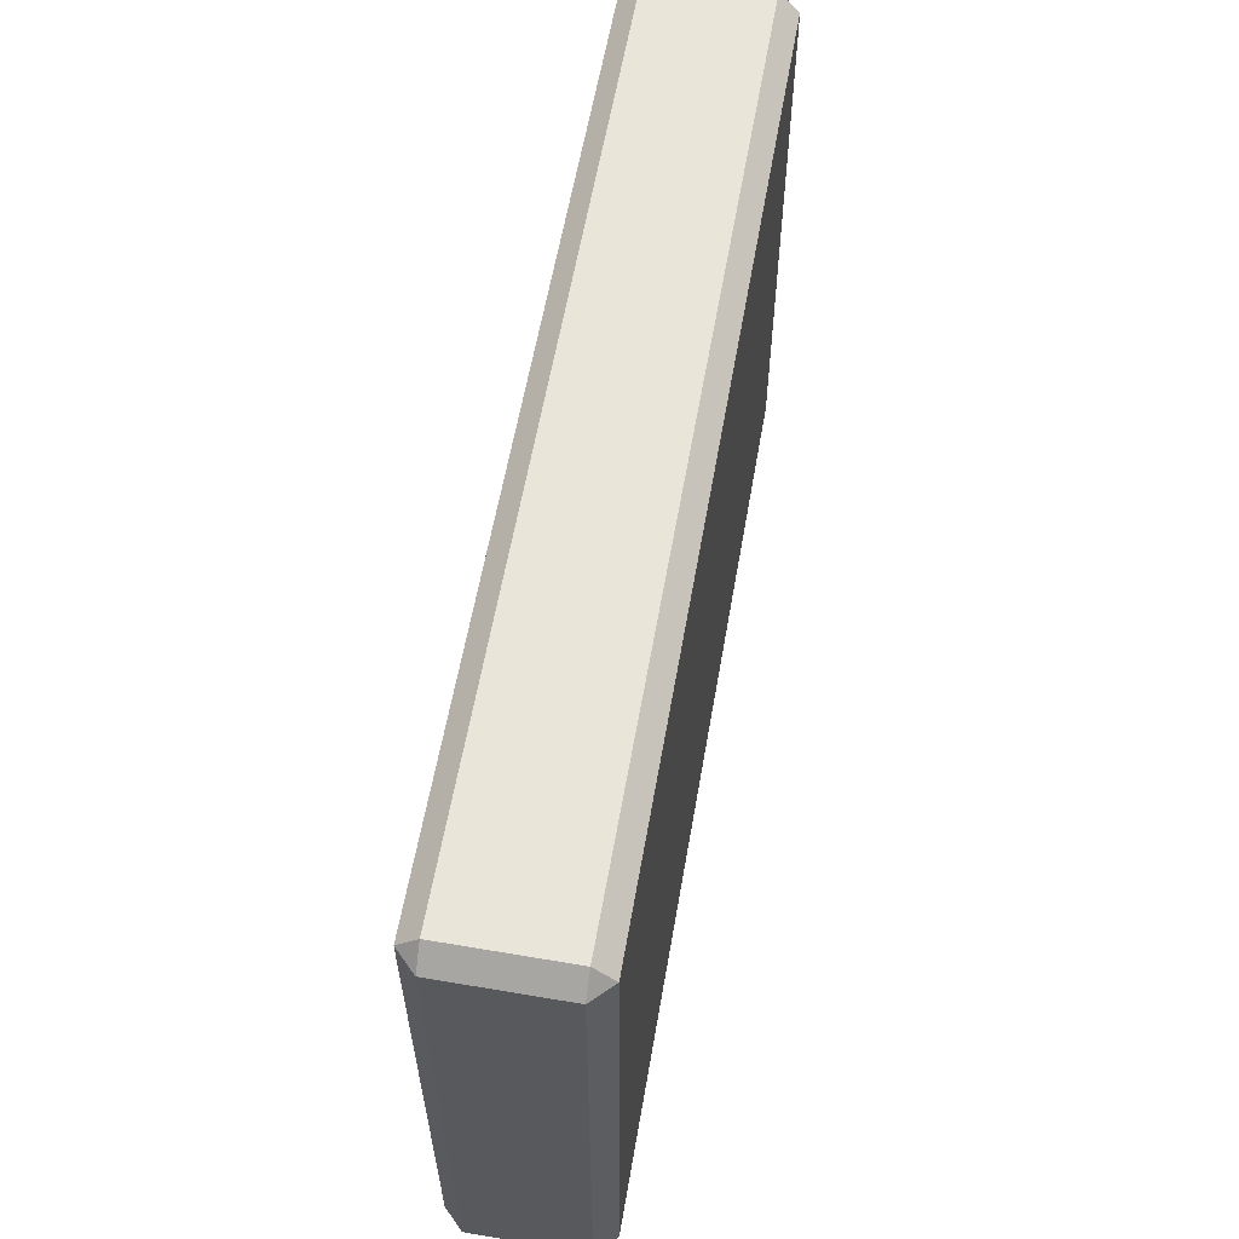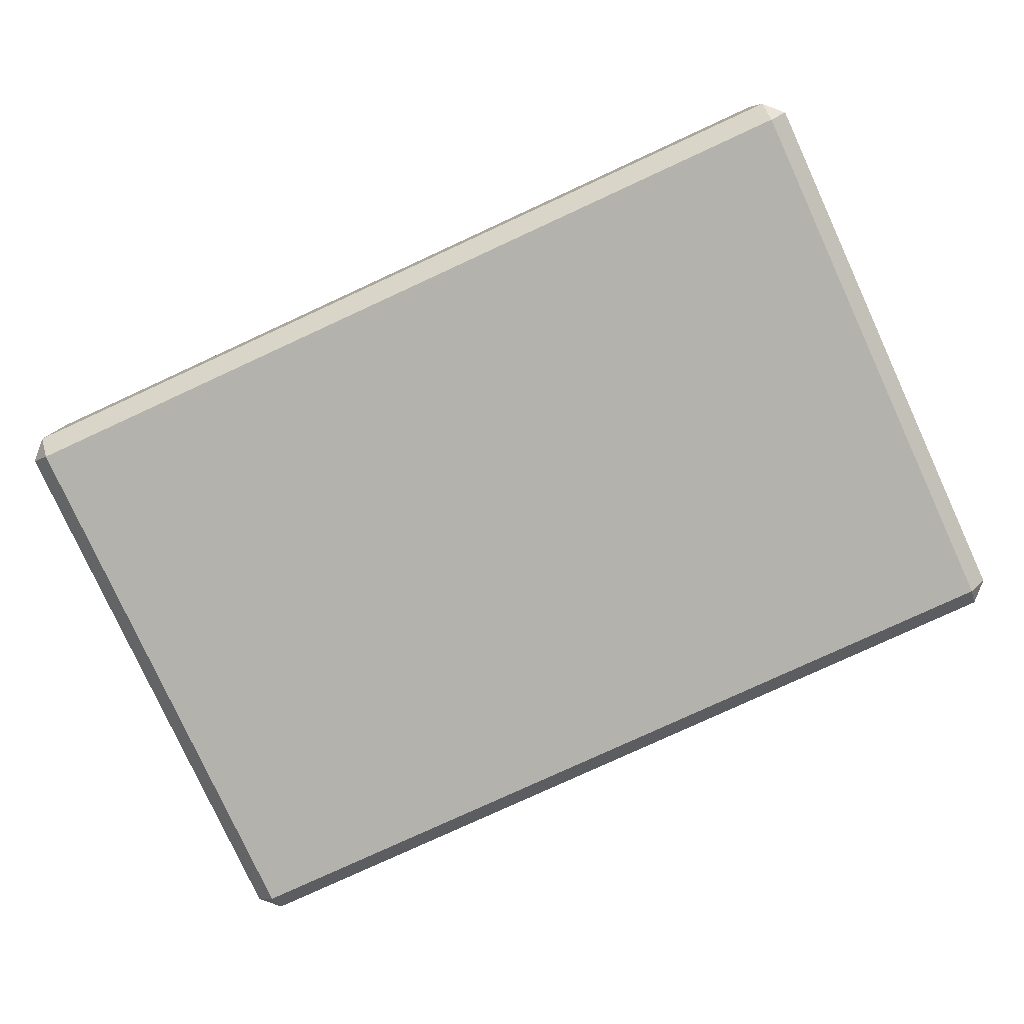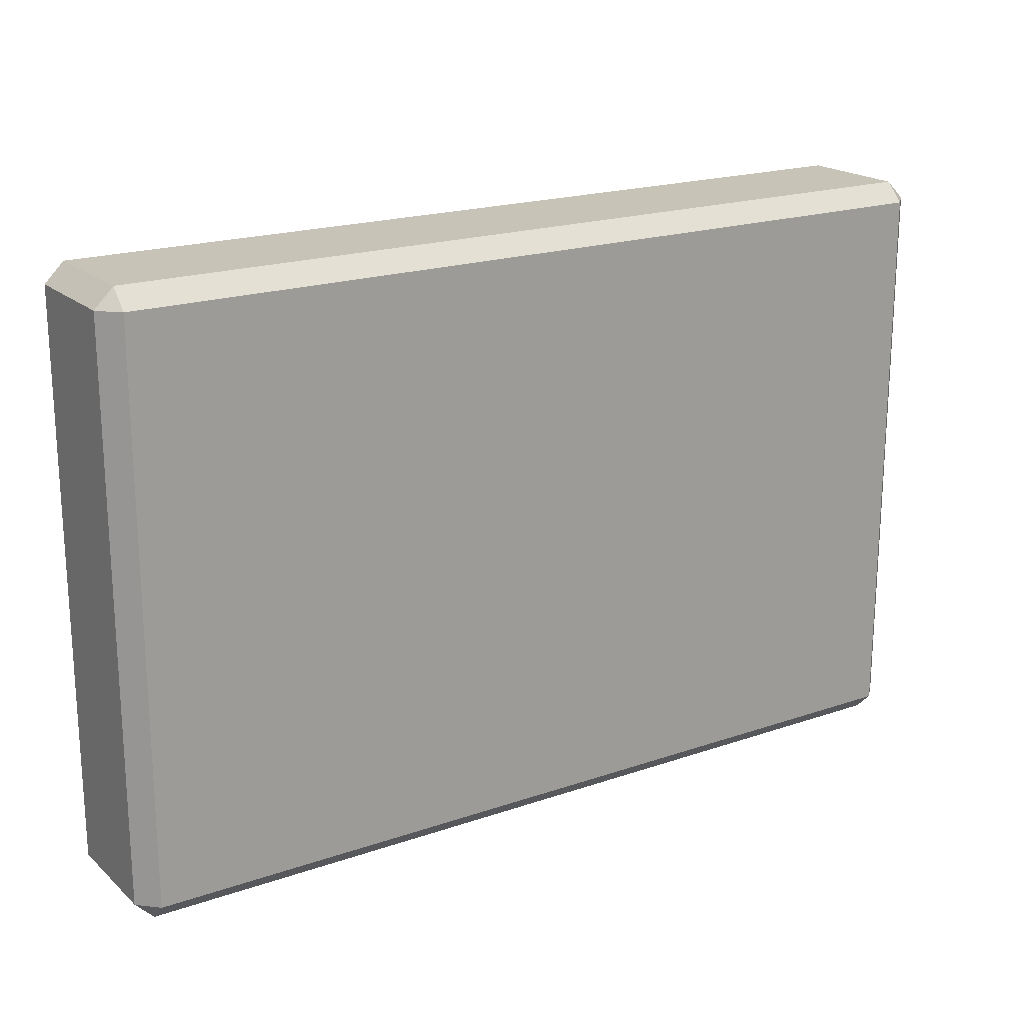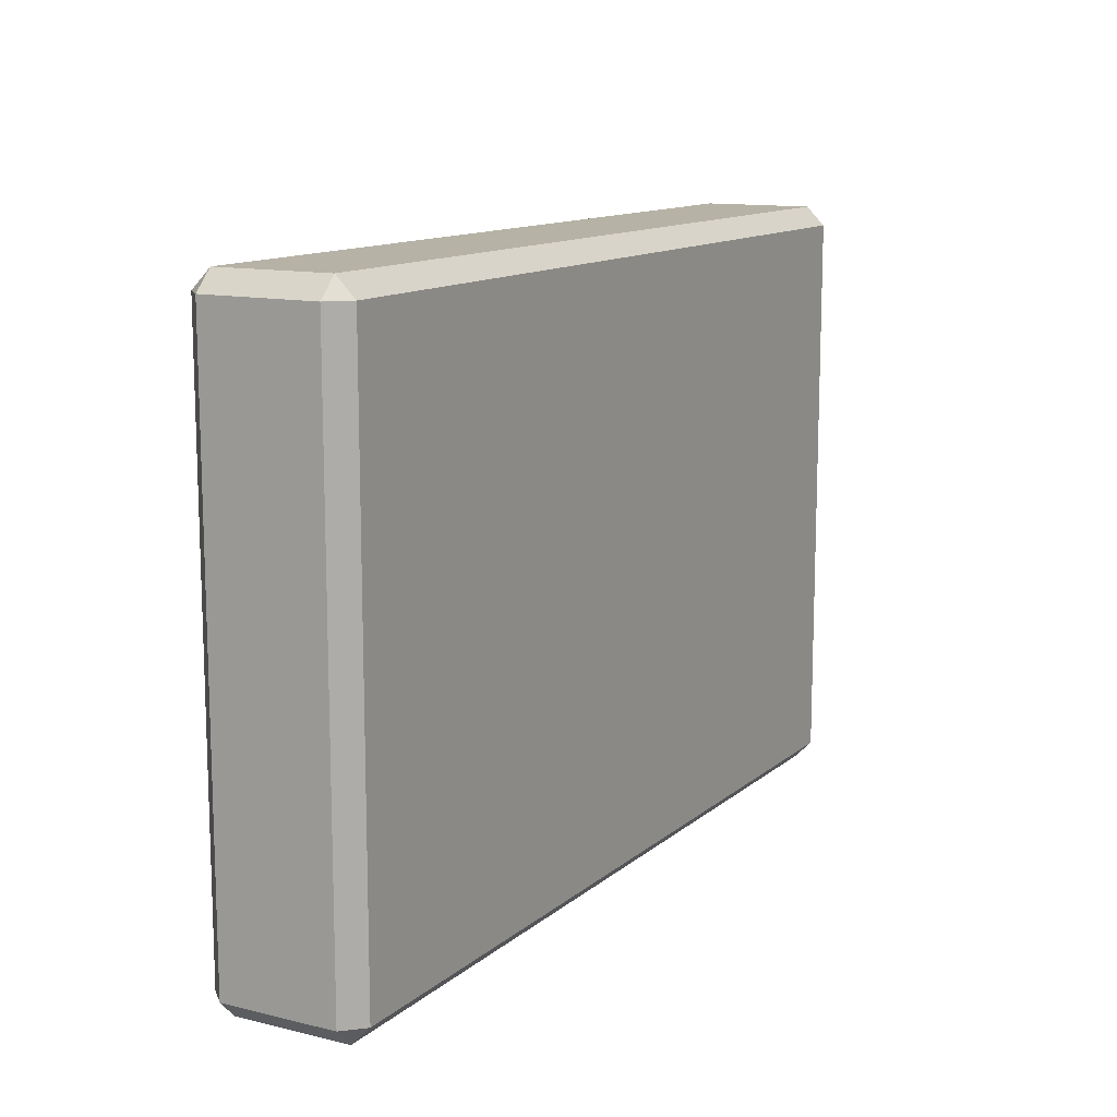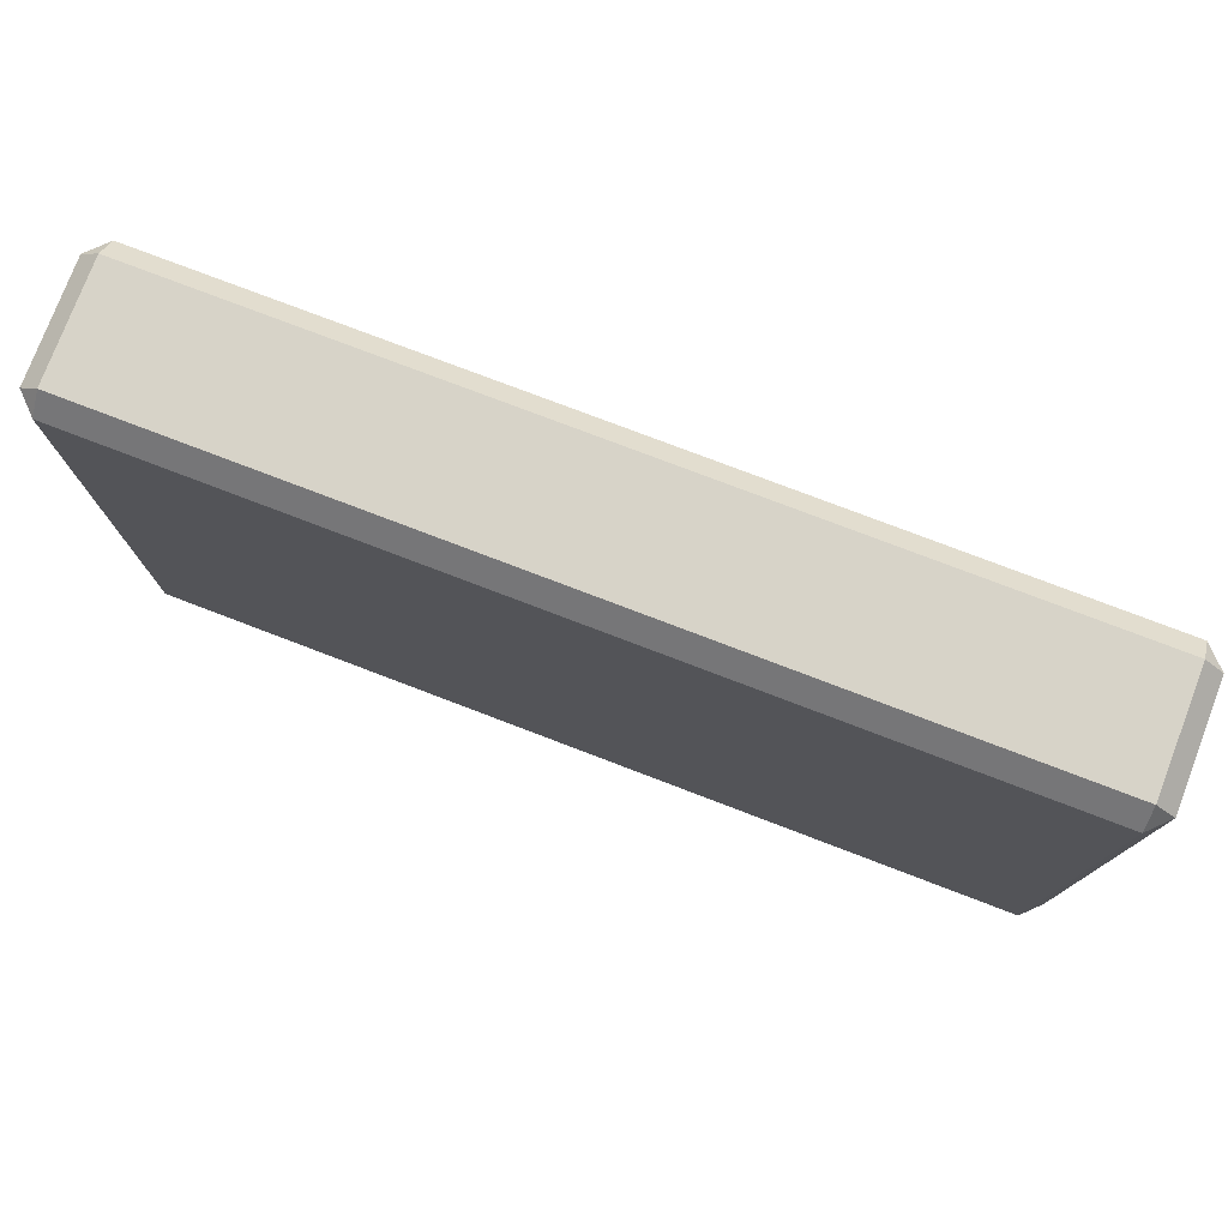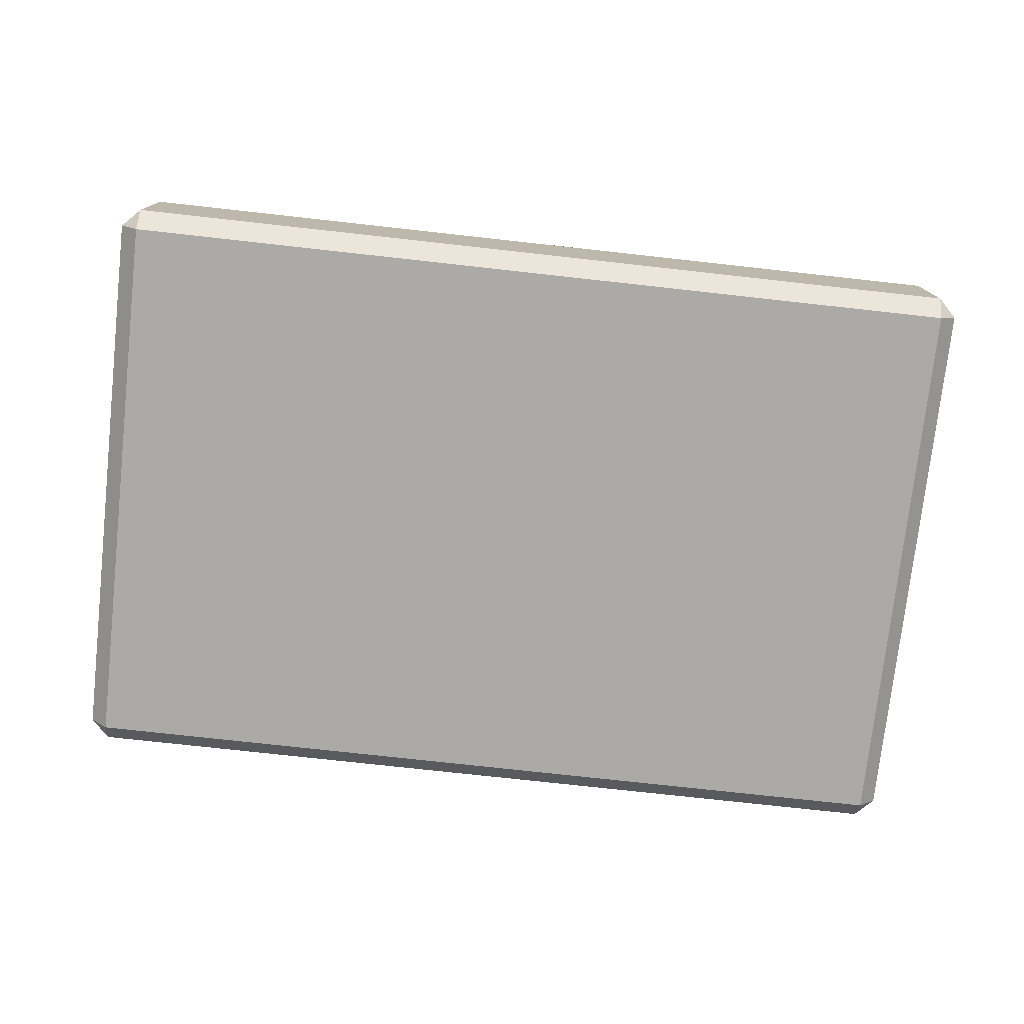
<metadata>
{"format":"obj","ext":"obj","renderer":"f3d","projection":"perspective","resolution":1024,"background":"white","views":[{"elev":59.7,"azim":-80.1,"up":"+Y"},{"elev":-79.5,"azim":24.7,"up":"+Z"},{"elev":19.6,"azim":-32.7,"up":"+Y"},{"elev":12.4,"azim":119.3,"up":"+Y"},{"elev":77.2,"azim":20.9,"up":"+Y"},{"elev":-76.1,"azim":173.7,"up":"+Z"}]}
</metadata>
<code>
o Object_3_O_#
v 6 -3.75 -0.75
v 5.75 -4 -0.75
v 5.75 -3.75 -1
v 6 -3.75 0.75
v 5.75 -3.75 1
v 5.75 -4 0.75
v -5.75 -3.75 1
v -6 -3.75 0.75
v -5.75 -4 0.75
v -5.75 -3.75 -1
v -5.75 -4 -0.75
v -6 -3.75 -0.75
v 5.75 3.75 -1
v 5.75 4 -0.75
v 6 3.75 -0.75
v 5.75 3.75 1
v 6 3.75 0.75
v 5.75 4 0.75
v -6 3.75 0.75
v -5.75 3.75 1
v -5.75 4 0.75
v -6 3.75 -0.75
v -5.75 4 -0.75
v -5.75 3.75 -1
f 13 3 10 24
f 2 6 9 11
f 8 19 22 12
f 14 23 21 18
f 5 16 20 7
f 1 2 3
f 4 5 6
f 7 8 9
f 10 11 12
f 13 14 15
f 16 17 18
f 19 20 21
f 22 23 24
f 1 4 6 2
f 2 11 10 3
f 3 13 15 1
f 5 7 9 6
f 4 17 16 5
f 8 12 11 9
f 7 20 19 8
f 12 22 24 10
f 14 18 17 15
f 13 24 23 14
f 18 21 20 16
f 21 23 22 19
f 1 15 17 4
o Object_2_O_2
v 6 -3.75 -0.75
v 5.75 -4 -0.75
v 5.75 -3.75 -1
v 6 -3.75 0.75
v 5.75 -3.75 1
v 5.75 -4 0.75
v -5.75 -3.75 1
v -6 -3.75 0.75
v -5.75 -4 0.75
v -5.75 -3.75 -1
v -5.75 -4 -0.75
v -6 -3.75 -0.75
v 5.75 3.75 -1
v 5.75 4 -0.75
v 6 3.75 -0.75
v 5.75 3.75 1
v 6 3.75 0.75
v 5.75 4 0.75
v -6 3.75 0.75
v -5.75 3.75 1
v -5.75 4 0.75
v -6 3.75 -0.75
v -5.75 4 -0.75
v -5.75 3.75 -1
f 37 27 34 48
f 26 30 33 35
f 32 43 46 36
f 38 47 45 42
f 29 40 44 31
f 25 26 27
f 28 29 30
f 31 32 33
f 34 35 36
f 37 38 39
f 40 41 42
f 43 44 45
f 46 47 48
f 25 28 30 26
f 26 35 34 27
f 27 37 39 25
f 29 31 33 30
f 28 41 40 29
f 32 36 35 33
f 31 44 43 32
f 36 46 48 34
f 38 42 41 39
f 37 48 47 38
f 42 45 44 40
f 45 47 46 43
f 25 39 41 28
o Object_1_O_1
v 6 -3.75 -0.75
v 5.75 -4 -0.75
v 5.75 -3.75 -1
v 6 -3.75 0.75
v 5.75 -3.75 1
v 5.75 -4 0.75
v -5.75 -3.75 1
v -6 -3.75 0.75
v -5.75 -4 0.75
v -5.75 -3.75 -1
v -5.75 -4 -0.75
v -6 -3.75 -0.75
v 5.75 3.75 -1
v 5.75 4 -0.75
v 6 3.75 -0.75
v 5.75 3.75 1
v 6 3.75 0.75
v 5.75 4 0.75
v -6 3.75 0.75
v -5.75 3.75 1
v -5.75 4 0.75
v -6 3.75 -0.75
v -5.75 4 -0.75
v -5.75 3.75 -1
f 61 51 58 72
f 50 54 57 59
f 56 67 70 60
f 62 71 69 66
f 53 64 68 55
f 49 50 51
f 52 53 54
f 55 56 57
f 58 59 60
f 61 62 63
f 64 65 66
f 67 68 69
f 70 71 72
f 49 52 54 50
f 50 59 58 51
f 51 61 63 49
f 53 55 57 54
f 52 65 64 53
f 56 60 59 57
f 55 68 67 56
f 60 70 72 58
f 62 66 65 63
f 61 72 71 62
f 66 69 68 64
f 69 71 70 67
f 49 63 65 52

</code>
